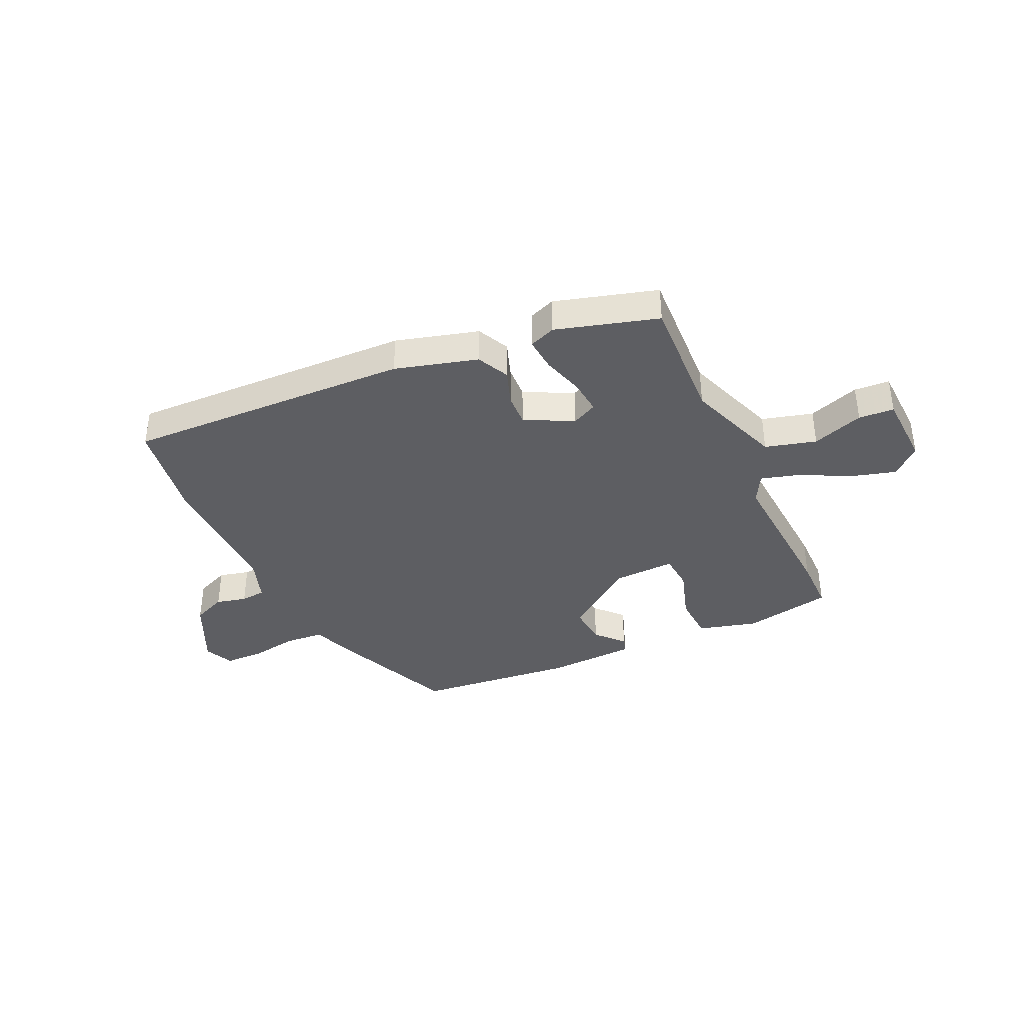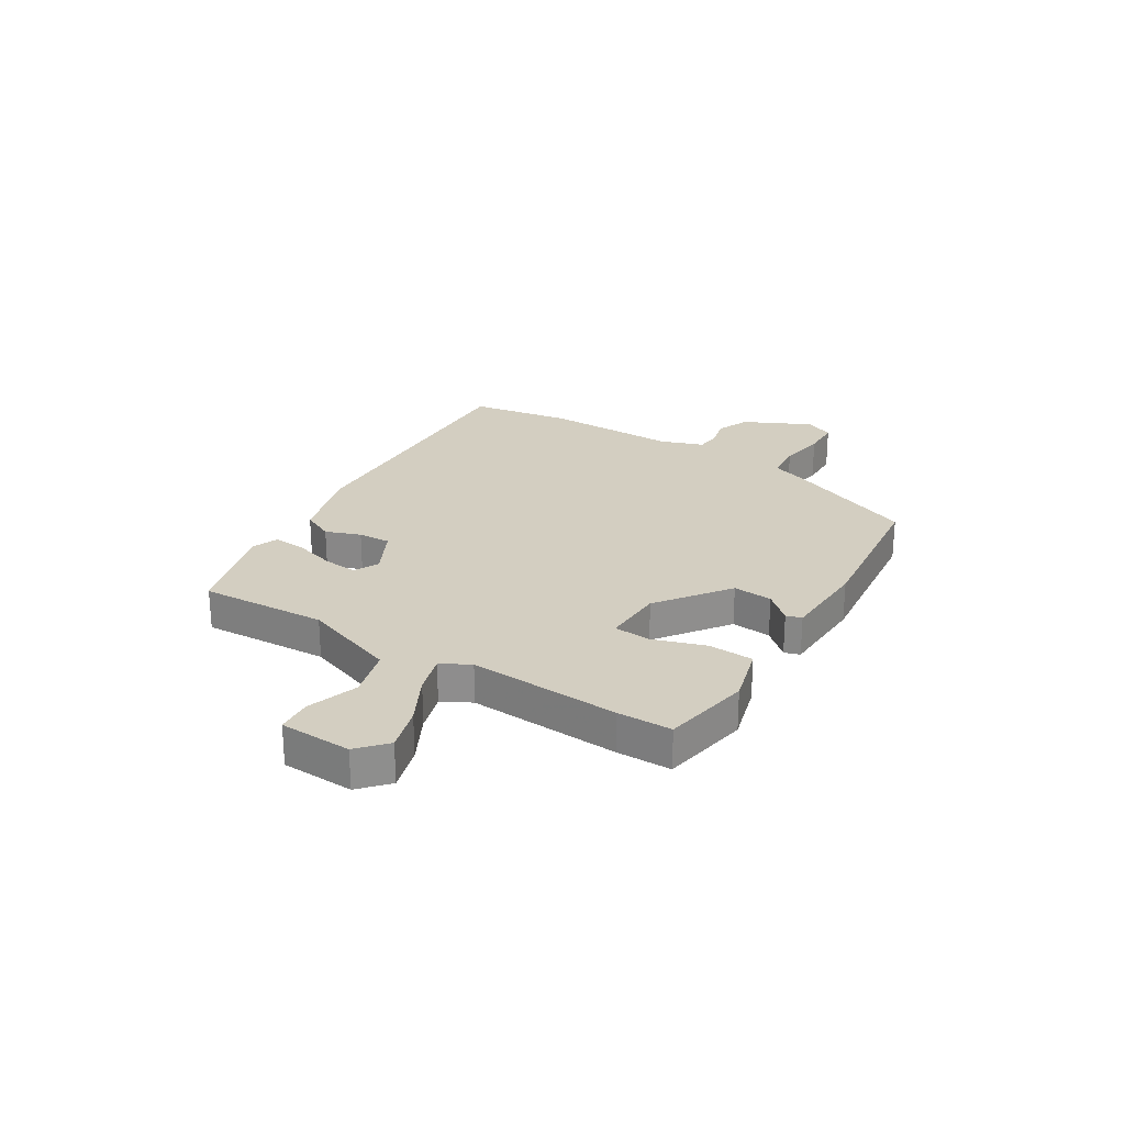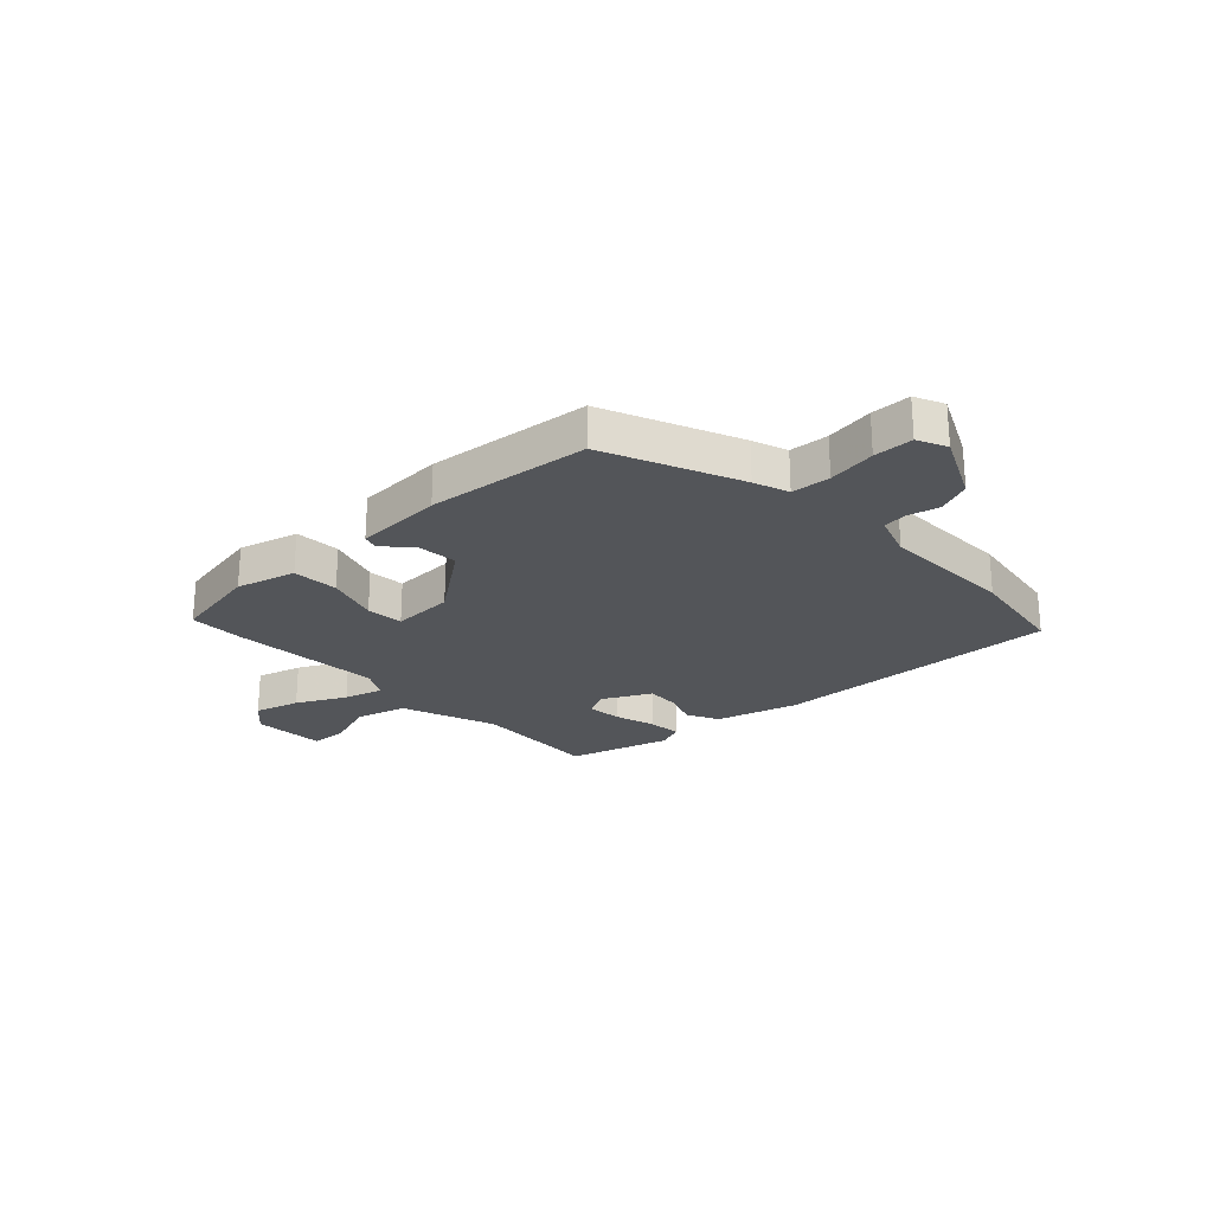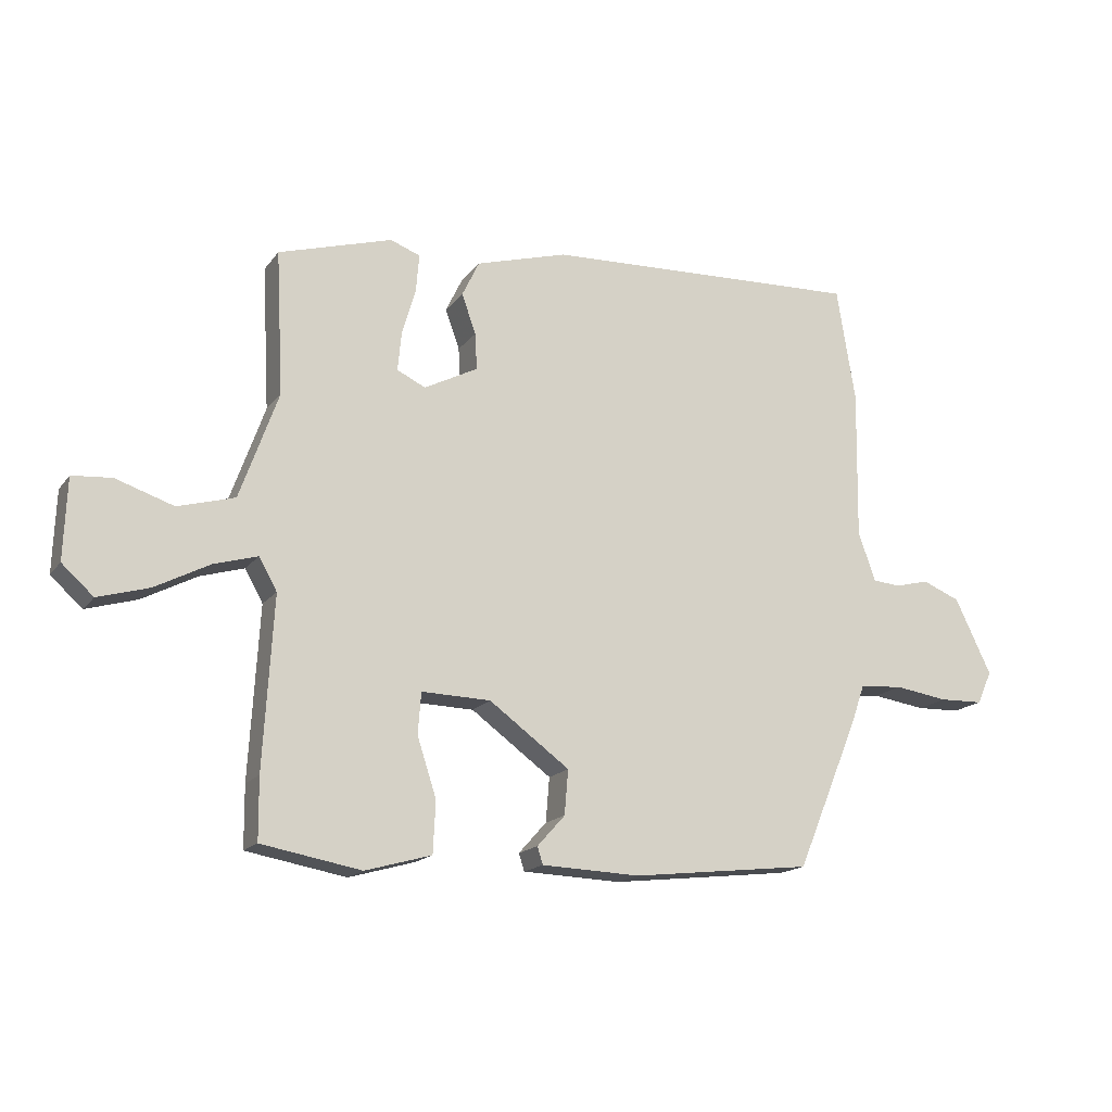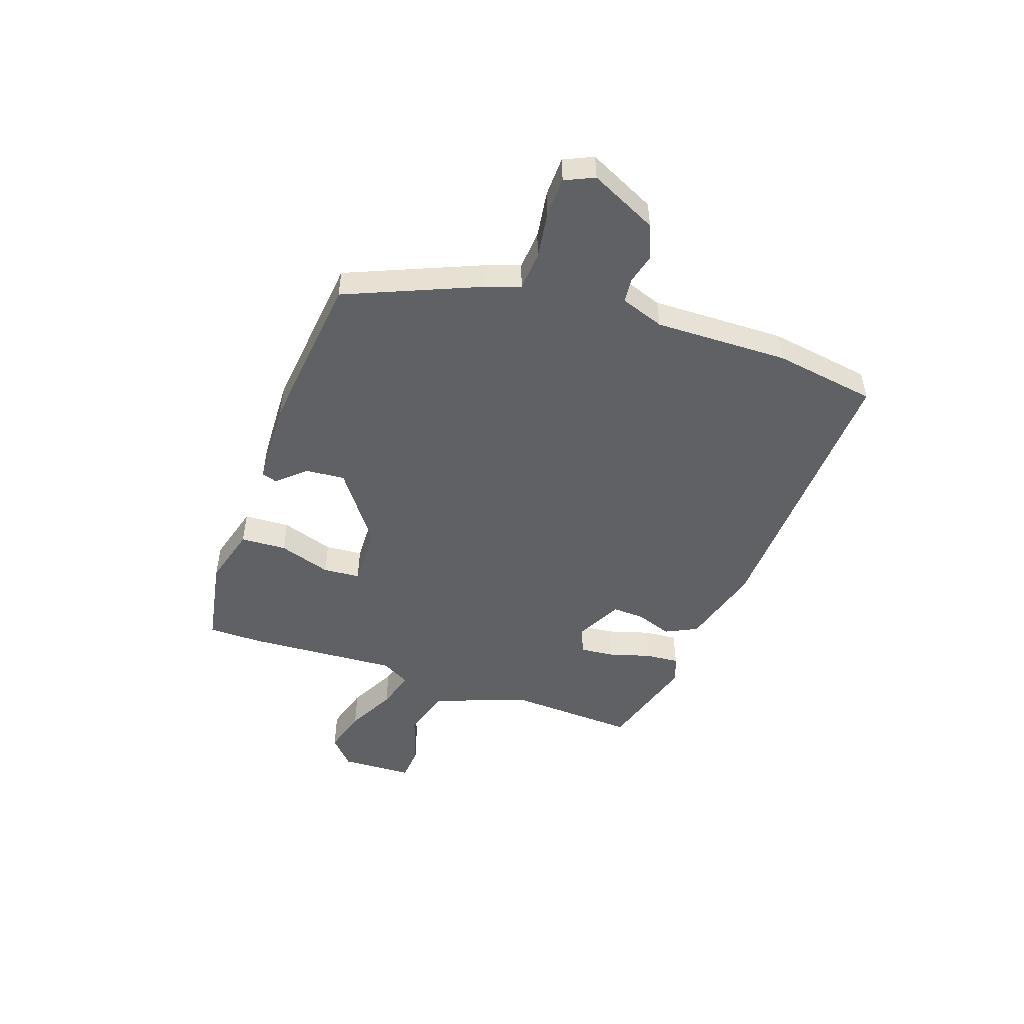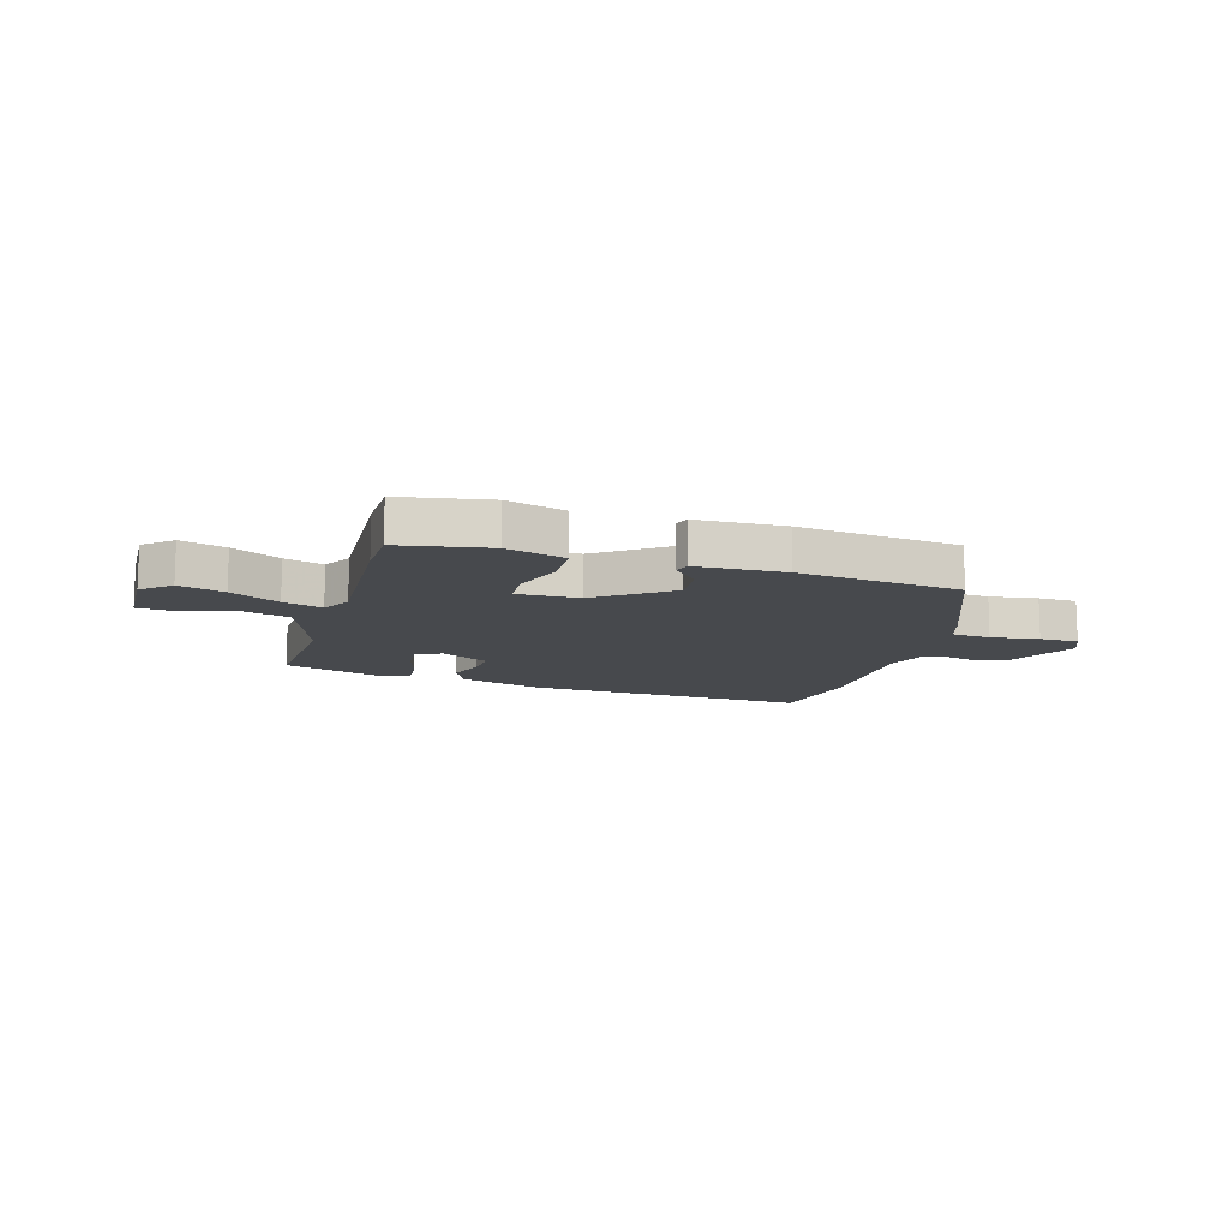
<metadata>
{"format":"obj","ext":"obj","renderer":"f3d","projection":"perspective","resolution":1024,"background":"white","views":[{"elev":-38.5,"azim":25.2,"up":"+Y"},{"elev":25.0,"azim":121.8,"up":"+Y"},{"elev":-24.1,"azim":-136.2,"up":"+Y"},{"elev":-16.6,"azim":155.6,"up":"+Z"},{"elev":-49.2,"azim":-109.0,"up":"+Y"},{"elev":-12.3,"azim":163.4,"up":"+Y"}]}
</metadata>
<code>
v 0.501 0.07 -0.421
v 0.5 0.07 -0.52
v 0.339 0.07 -0.549
v 0.232 0.07 -0.519
v 0.228 0.07 -0.436
v 0.259 0.07 -0.341
v 0.254 0.07 -0.274
v 0.142 0.07 -0.277
v 0.012 0.07 -0.372
v 0.018 0.07 -0.444
v 0.063 0.07 -0.494
v 0.054 0.07 -0.522
v -0.105 0.07 -0.528
v -0.398 0.07 -0.495
v -0.499 0.07 -0.253
v -0.521 0.07 -0.19
v -0.591 0.07 -0.184
v -0.678 0.07 -0.197
v -0.749 0.07 -0.195
v -0.773 0.07 -0.142
v -0.714 0.07 -0.02
v -0.653 0.07 0.005
v -0.598 0.07 -0.009
v -0.553 0.07 -0.005
v -0.525 0.07 0.074
v -0.529 0.07 0.317
v -0.499 0.07 0.503
v 0.019 0.07 0.481
v 0.168 0.07 0.438
v 0.196 0.07 0.38
v 0.173 0.07 0.316
v 0.17 0.07 0.257
v 0.257 0.07 0.212
v 0.303 0.07 0.234
v 0.297 0.07 0.297
v 0.275 0.07 0.372
v 0.27 0.07 0.433
v 0.318 0.07 0.451
v 0.502 0.07 0.396
v 0.49 0.07 0.165
v 0.552 0.07 -0.008
v 0.644 0.07 -0.034
v 0.737 0.07 -0.003
v 0.801 0.07 -0.008
v 0.806 0.07 -0.139
v 0.755 0.07 -0.185
v 0.673 0.07 -0.161
v 0.585 0.07 -0.115
v 0.514 0.07 -0.094
v 0.485 0.07 -0.146
v 0.501 0 -0.421
v 0.5 0 -0.52
v 0.339 0 -0.549
v 0.232 0 -0.519
v 0.228 0 -0.436
v 0.259 0 -0.341
v 0.254 0 -0.274
v 0.142 0 -0.277
v 0.012 0 -0.372
v 0.018 0 -0.444
v 0.063 0 -0.494
v 0.054 0 -0.522
v -0.105 0 -0.528
v -0.398 0 -0.495
v -0.499 0 -0.253
v -0.521 0 -0.19
v -0.591 0 -0.184
v -0.678 0 -0.197
v -0.749 0 -0.195
v -0.773 0 -0.142
v -0.714 0 -0.02
v -0.653 0 0.005
v -0.598 0 -0.009
v -0.553 0 -0.005
v -0.525 0 0.074
v -0.529 0 0.317
v -0.499 0 0.503
v 0.019 0 0.481
v 0.168 0 0.438
v 0.196 0 0.38
v 0.173 0 0.316
v 0.17 0 0.257
v 0.257 0 0.212
v 0.303 0 0.234
v 0.297 0 0.297
v 0.275 0 0.372
v 0.27 0 0.433
v 0.318 0 0.451
v 0.502 0 0.396
v 0.49 0 0.165
v 0.552 0 -0.008
v 0.644 0 -0.034
v 0.737 0 -0.003
v 0.801 0 -0.008
v 0.806 0 -0.139
v 0.755 0 -0.185
v 0.673 0 -0.161
v 0.585 0 -0.115
v 0.514 0 -0.094
v 0.485 0 -0.146
f 46 47 48
f 45 46 48
f 44 45 48
f 43 44 48
f 42 43 48
f 41 42 48 49
f 40 41 49 50
f 38 39 40
f 37 38 40
f 36 37 40
f 35 36 40
f 34 35 40 50
f 29 30 31
f 28 29 31
f 27 28 31
f 26 27 31
f 25 26 31
f 24 25 31 32
f 21 22 23
f 20 21 23
f 19 20 23
f 18 19 23
f 17 18 23
f 16 17 23 24
f 15 16 24
f 14 15 24
f 13 14 24
f 12 13 24
f 11 12 24
f 10 11 24
f 9 10 24
f 24 32 33
f 9 24 33
f 8 9 33
f 4 5 6
f 3 4 6
f 2 3 6
f 1 2 6
f 50 1 6
f 50 6 7
f 33 34 50
f 8 33 50
f 7 8 50
f 98 97 96
f 98 96 95
f 98 95 94
f 98 94 93
f 98 93 92
f 99 98 92 91
f 100 99 91 90
f 90 89 88
f 90 88 87
f 90 87 86
f 90 86 85
f 100 90 85 84
f 81 80 79
f 81 79 78
f 81 78 77
f 81 77 76
f 81 76 75
f 82 81 75 74
f 73 72 71
f 73 71 70
f 73 70 69
f 73 69 68
f 73 68 67
f 74 73 67 66
f 74 66 65
f 74 65 64
f 74 64 63
f 74 63 62
f 74 62 61
f 74 61 60
f 74 60 59
f 83 82 74
f 83 74 59
f 83 59 58
f 56 55 54
f 56 54 53
f 56 53 52
f 56 52 51
f 56 51 100
f 57 56 100
f 100 84 83
f 100 83 58
f 100 58 57
f 1 51 52 2
f 2 52 53 3
f 3 53 54 4
f 4 54 55 5
f 5 55 56 6
f 6 56 57 7
f 7 57 58 8
f 8 58 59 9
f 9 59 60 10
f 10 60 61 11
f 11 61 62 12
f 12 62 63 13
f 13 63 64 14
f 14 64 65 15
f 15 65 66 16
f 16 66 67 17
f 17 67 68 18
f 18 68 69 19
f 19 69 70 20
f 20 70 71 21
f 21 71 72 22
f 22 72 73 23
f 23 73 74 24
f 24 74 75 25
f 25 75 76 26
f 26 76 77 27
f 27 77 78 28
f 28 78 79 29
f 29 79 80 30
f 30 80 81 31
f 31 81 82 32
f 32 82 83 33
f 33 83 84 34
f 34 84 85 35
f 35 85 86 36
f 36 86 87 37
f 37 87 88 38
f 38 88 89 39
f 39 89 90 40
f 40 90 91 41
f 41 91 92 42
f 42 92 93 43
f 43 93 94 44
f 44 94 95 45
f 45 95 96 46
f 46 96 97 47
f 47 97 98 48
f 48 98 99 49
f 49 99 100 50
f 50 100 51 1

</code>
